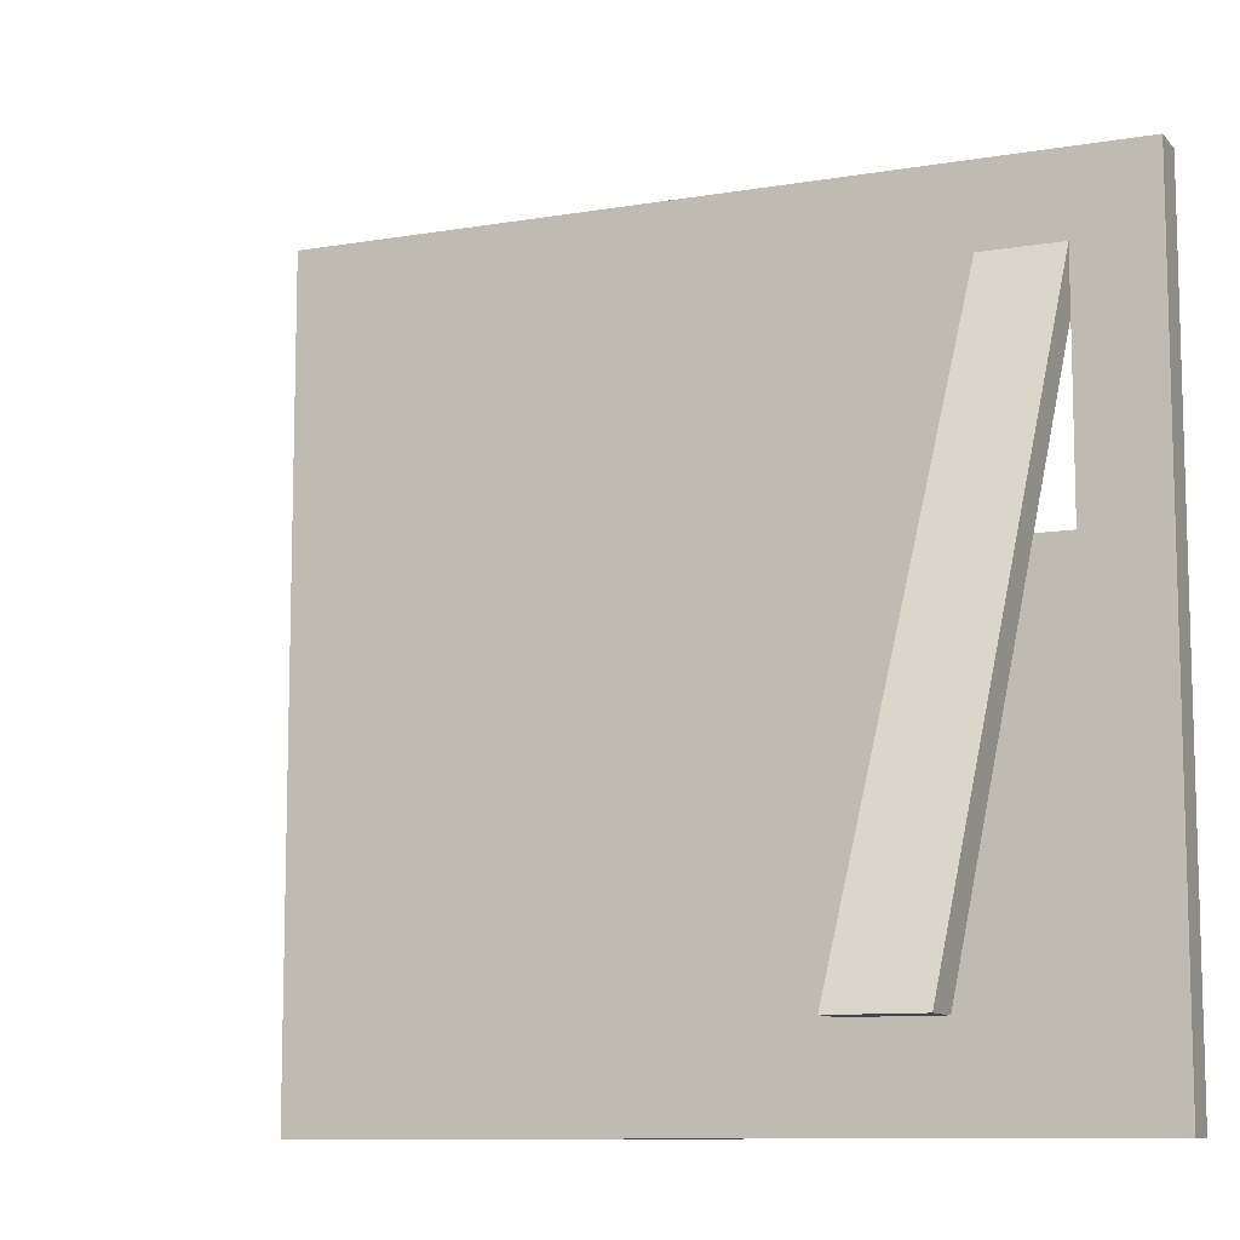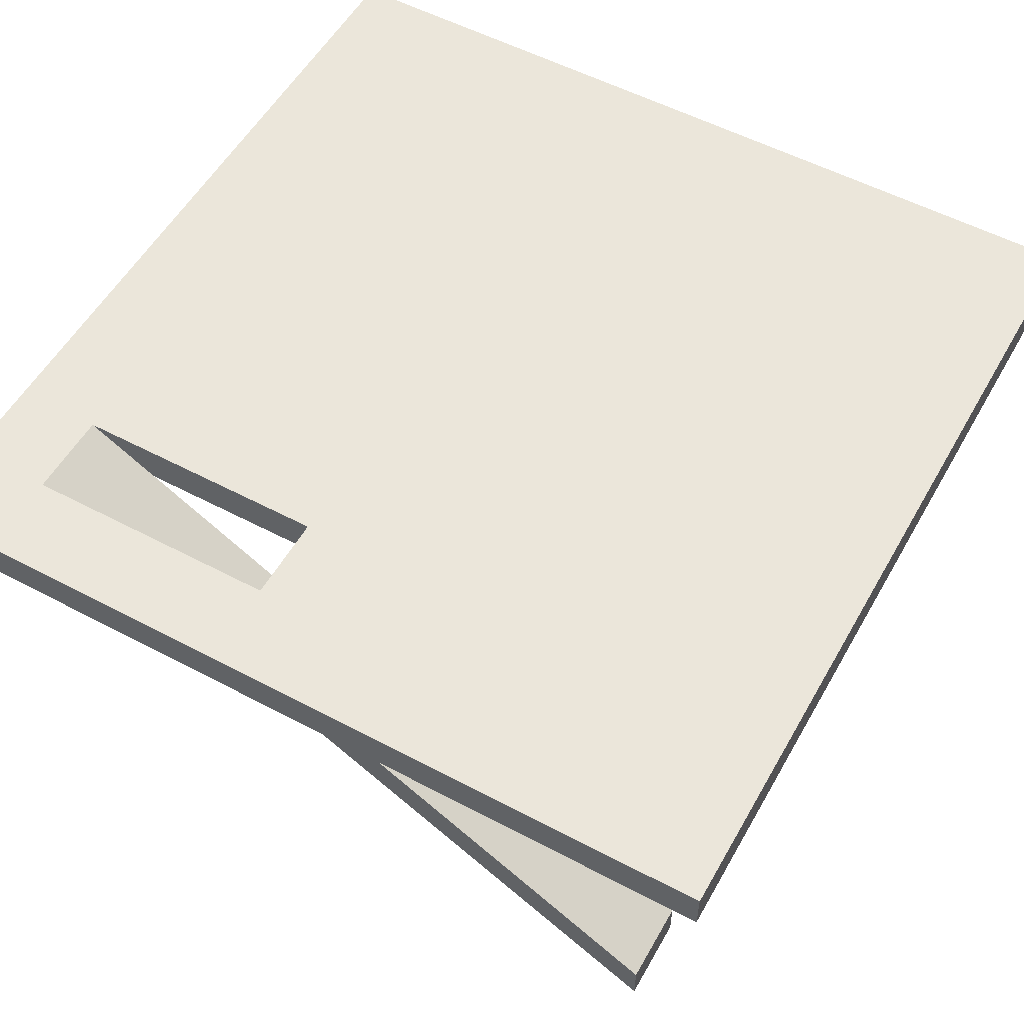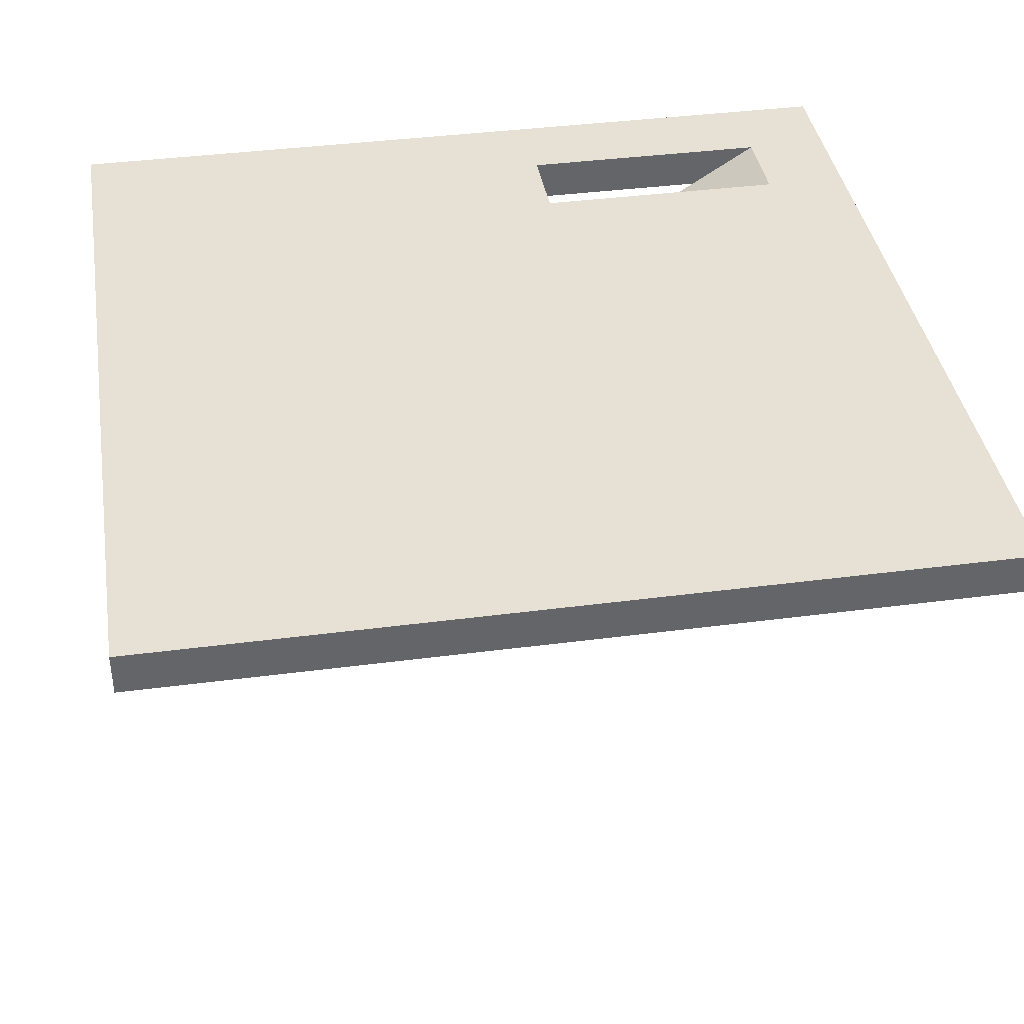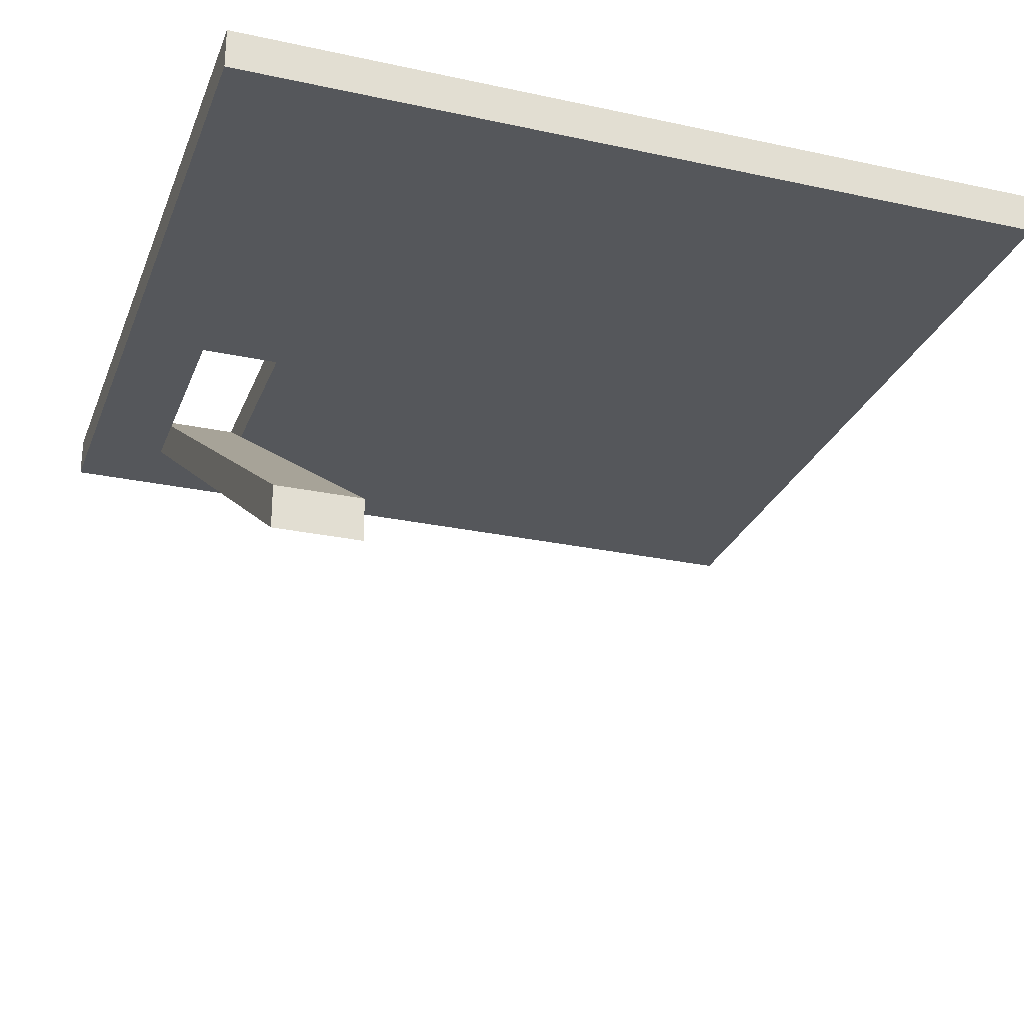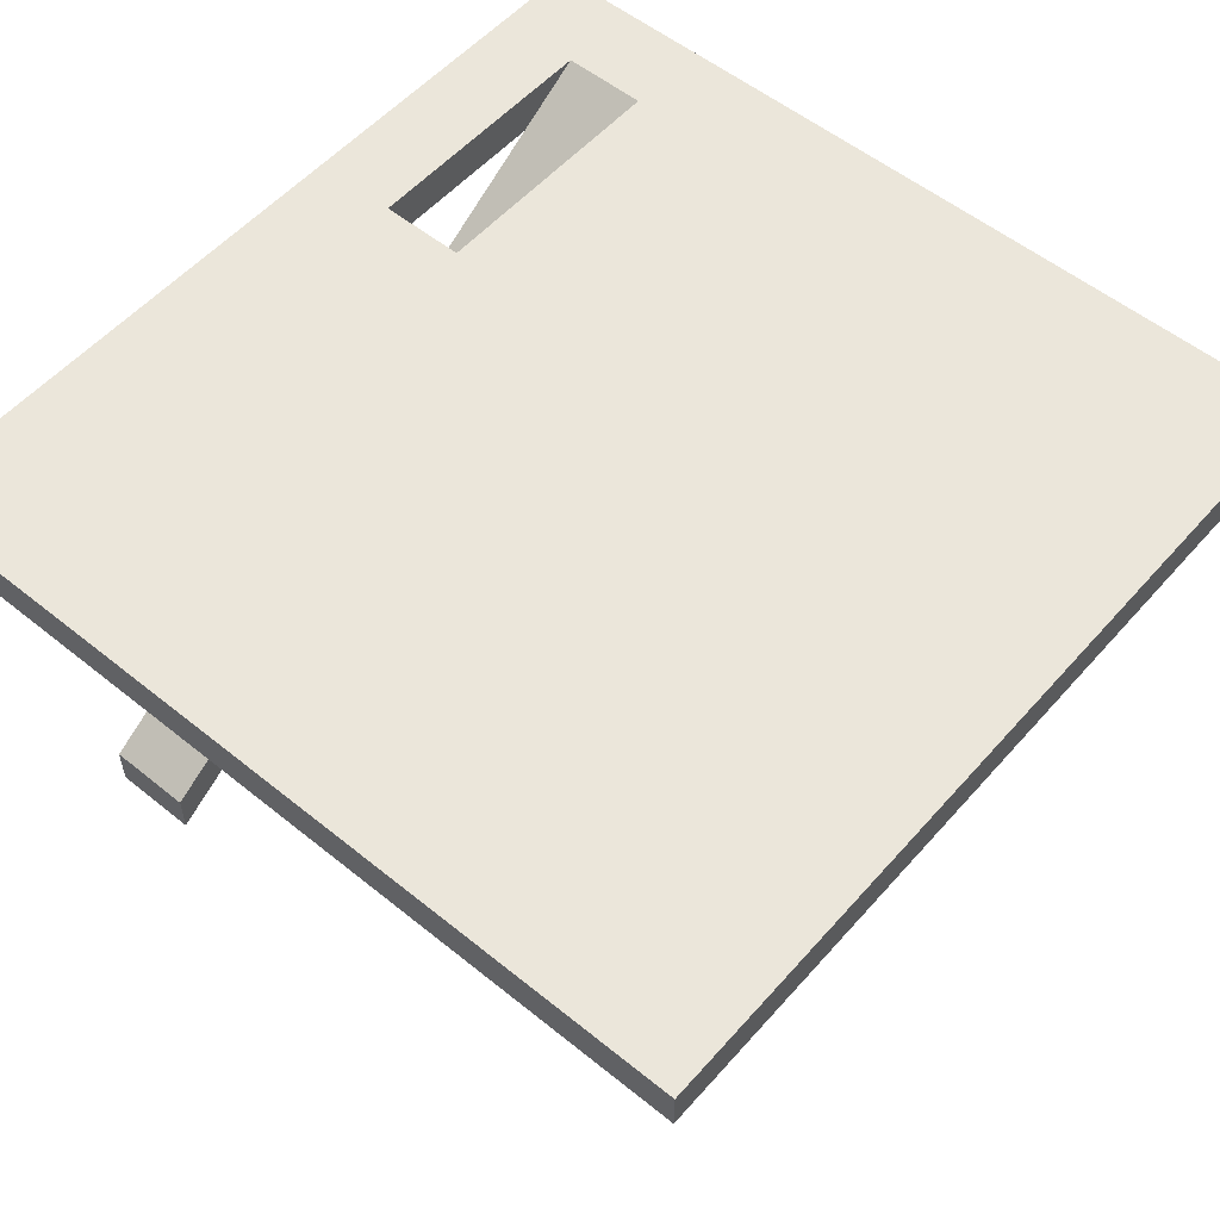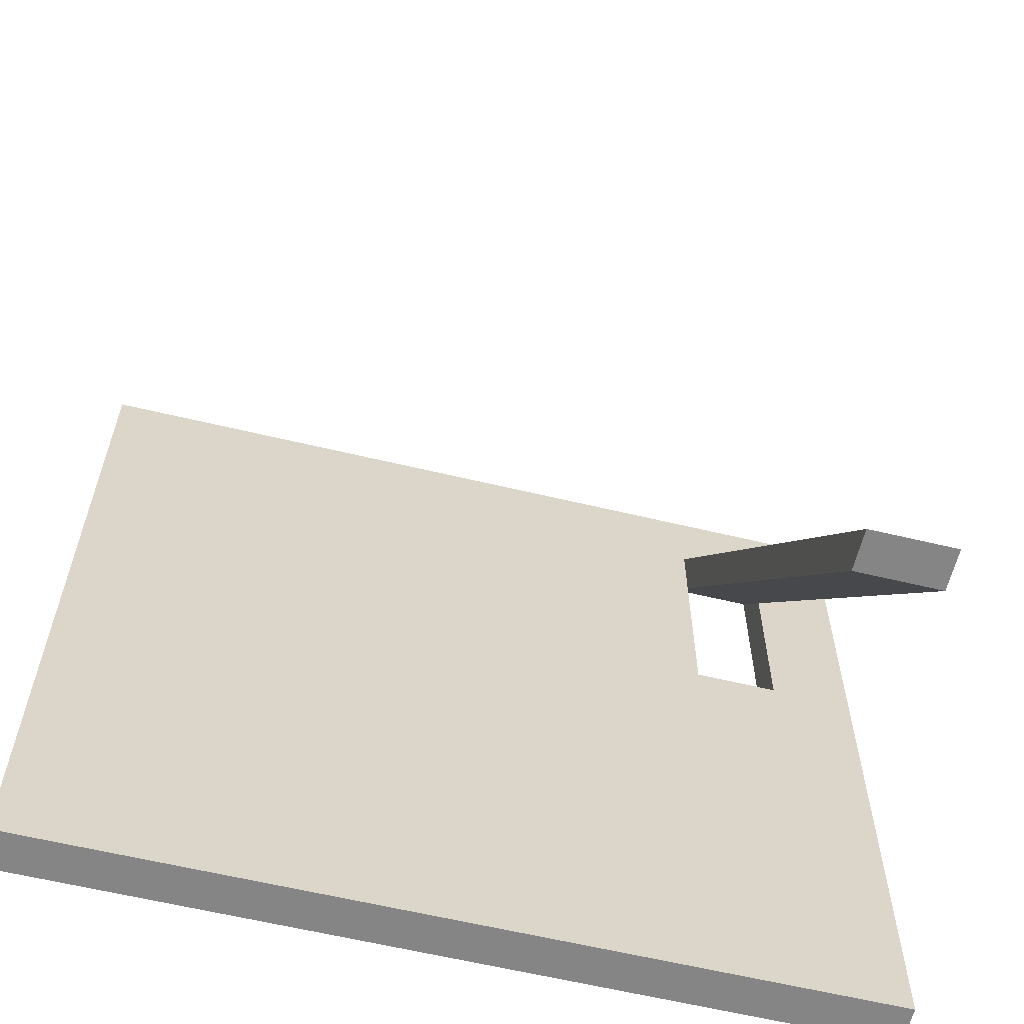
<metadata>
{"format":"obj","ext":"obj","renderer":"f3d","projection":"perspective","resolution":1024,"background":"white","views":[{"elev":-10.0,"azim":23.6,"up":"+Z"},{"elev":55.0,"azim":119.2,"up":"+Y"},{"elev":39.1,"azim":-99.3,"up":"+Y"},{"elev":-26.9,"azim":161.4,"up":"+Y"},{"elev":54.9,"azim":-139.5,"up":"+Y"},{"elev":-61.7,"azim":-13.7,"up":"+Z"}]}
</metadata>
<code>
o tile_test_v
v 20 1 -20
v 20 -1 -20
v 20 1 20
v 20 -1 20
v -20 1 -20
v -20 -1 -20
v -20 1 20
v -20 -1 20
v 12 -1 16
v 12 1 16
v 12 -1 4
v 12 1 4
v 16 -1 16
v 16 1 16
v 16 -1 4
v 16 1 4
v 12 -21 -16
v 12 -19 -16
v 16 -21 -16
v 16 -19 -16
f 5 7 10 12
f 7 3 14 10
f 3 1 16 14
f 1 5 12 16
f 8 6 11 9
f 4 8 9 13
f 2 4 13 15
f 6 2 15 11
f 6 5 1 2
f 2 1 3 4
f 14 13 19 20
f 8 7 5 6
f 13 9 17 19
f 4 3 7 8
f 9 11 12 10
f 11 15 16 12
f 15 13 14 16
f 9 10 18 17
f 19 17 18 20
f 10 14 20 18

</code>
